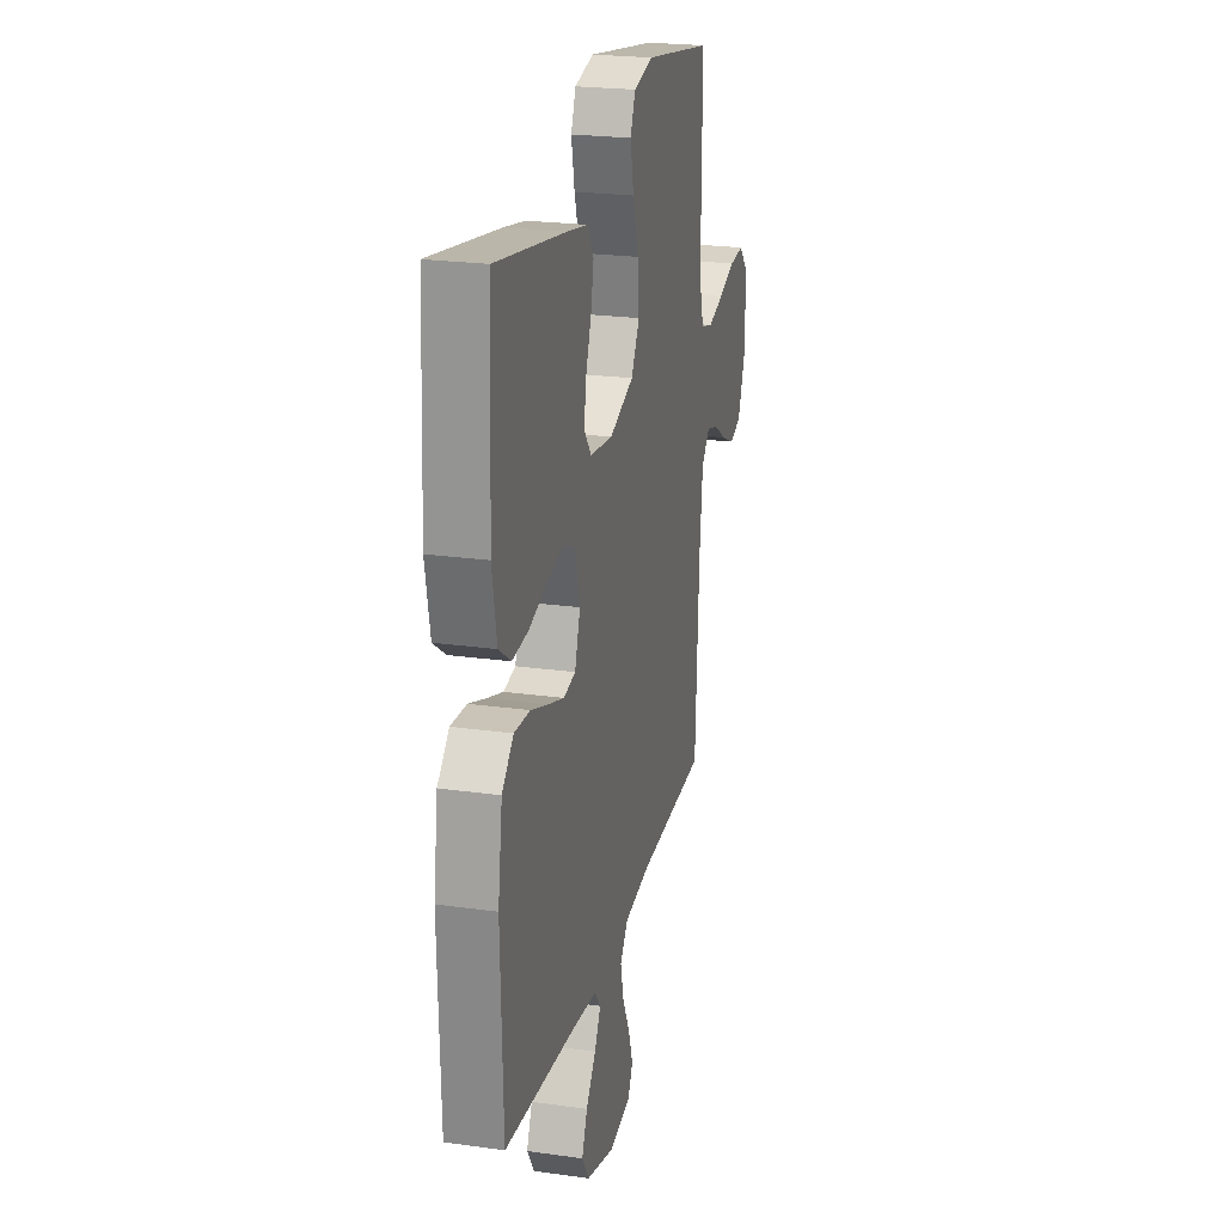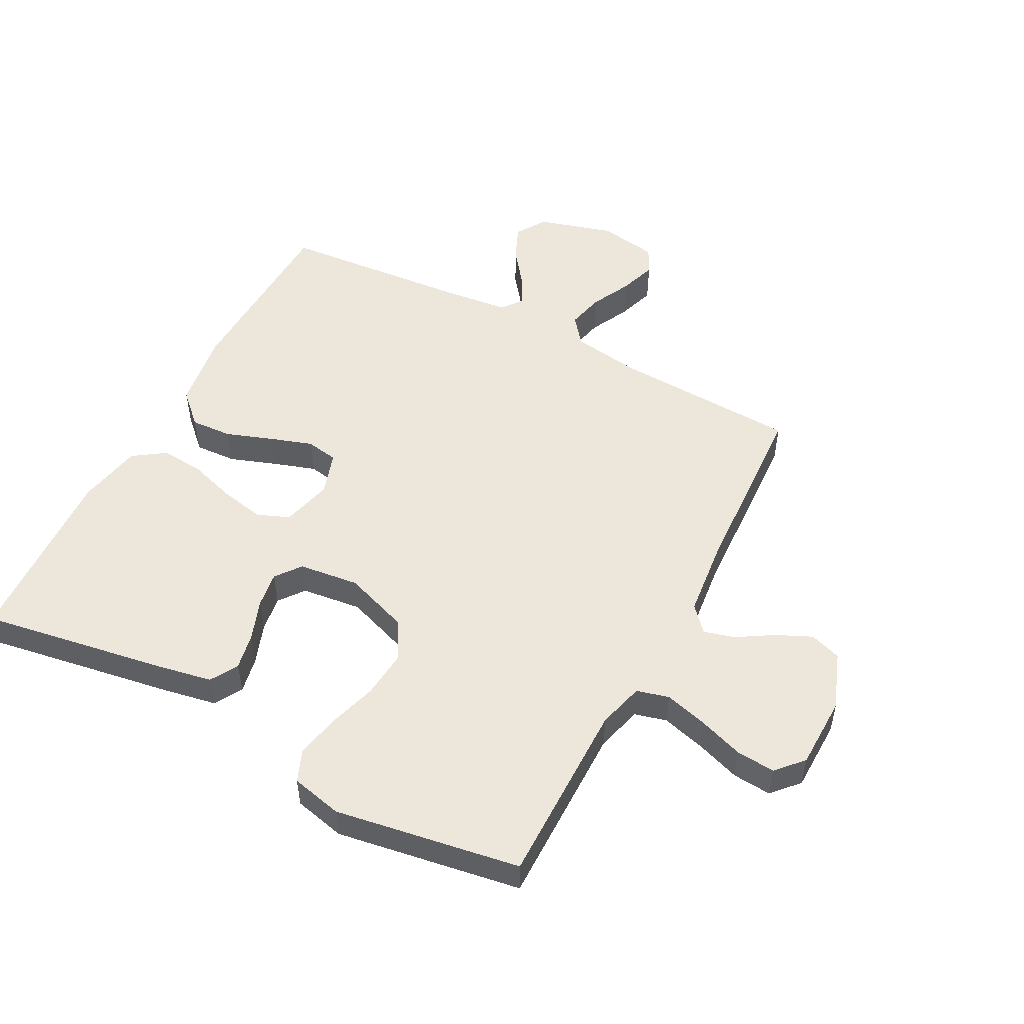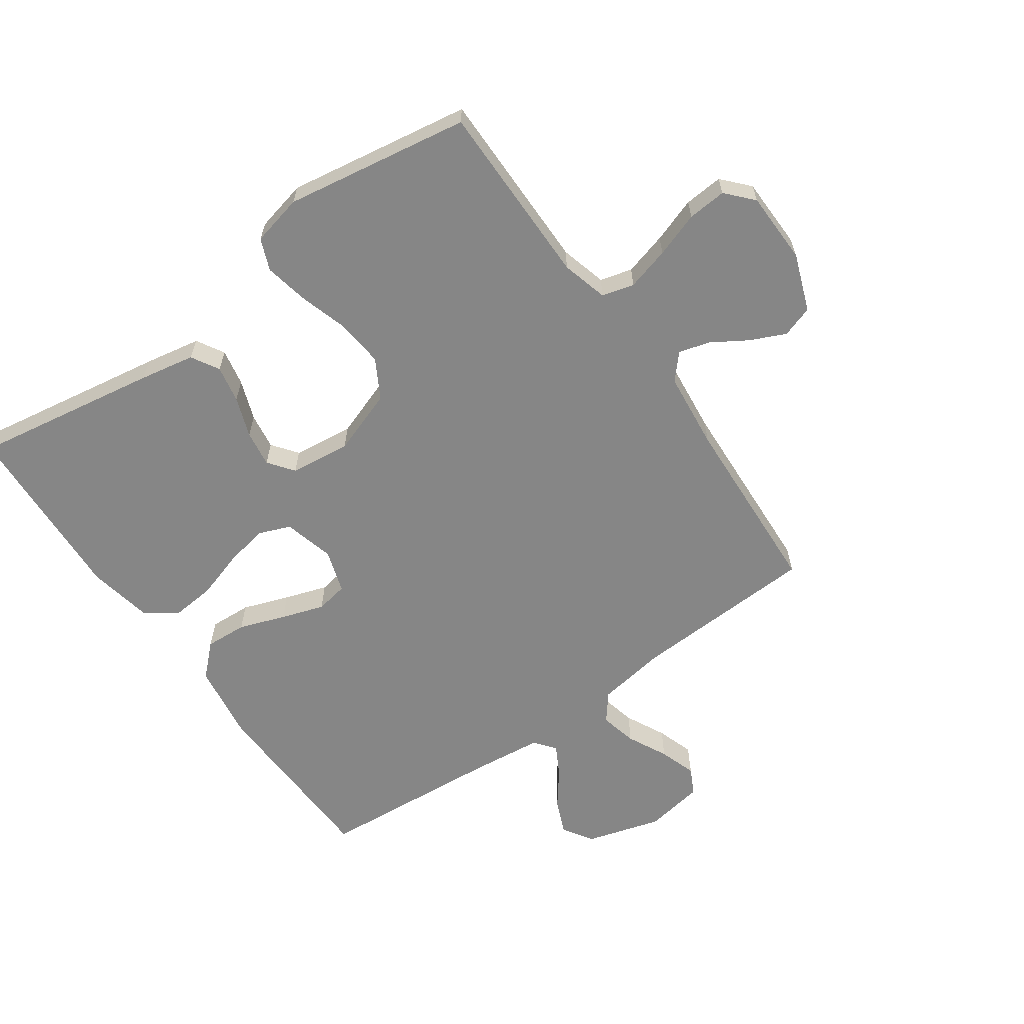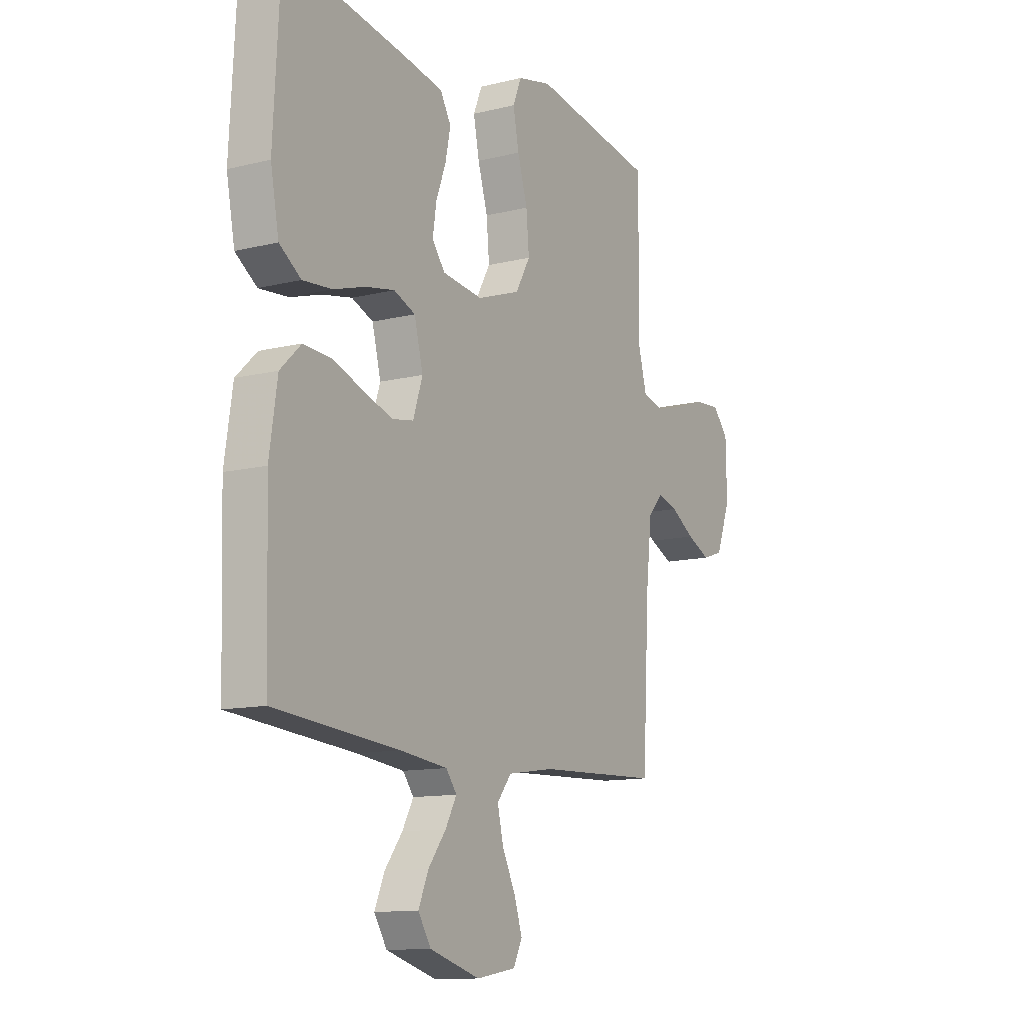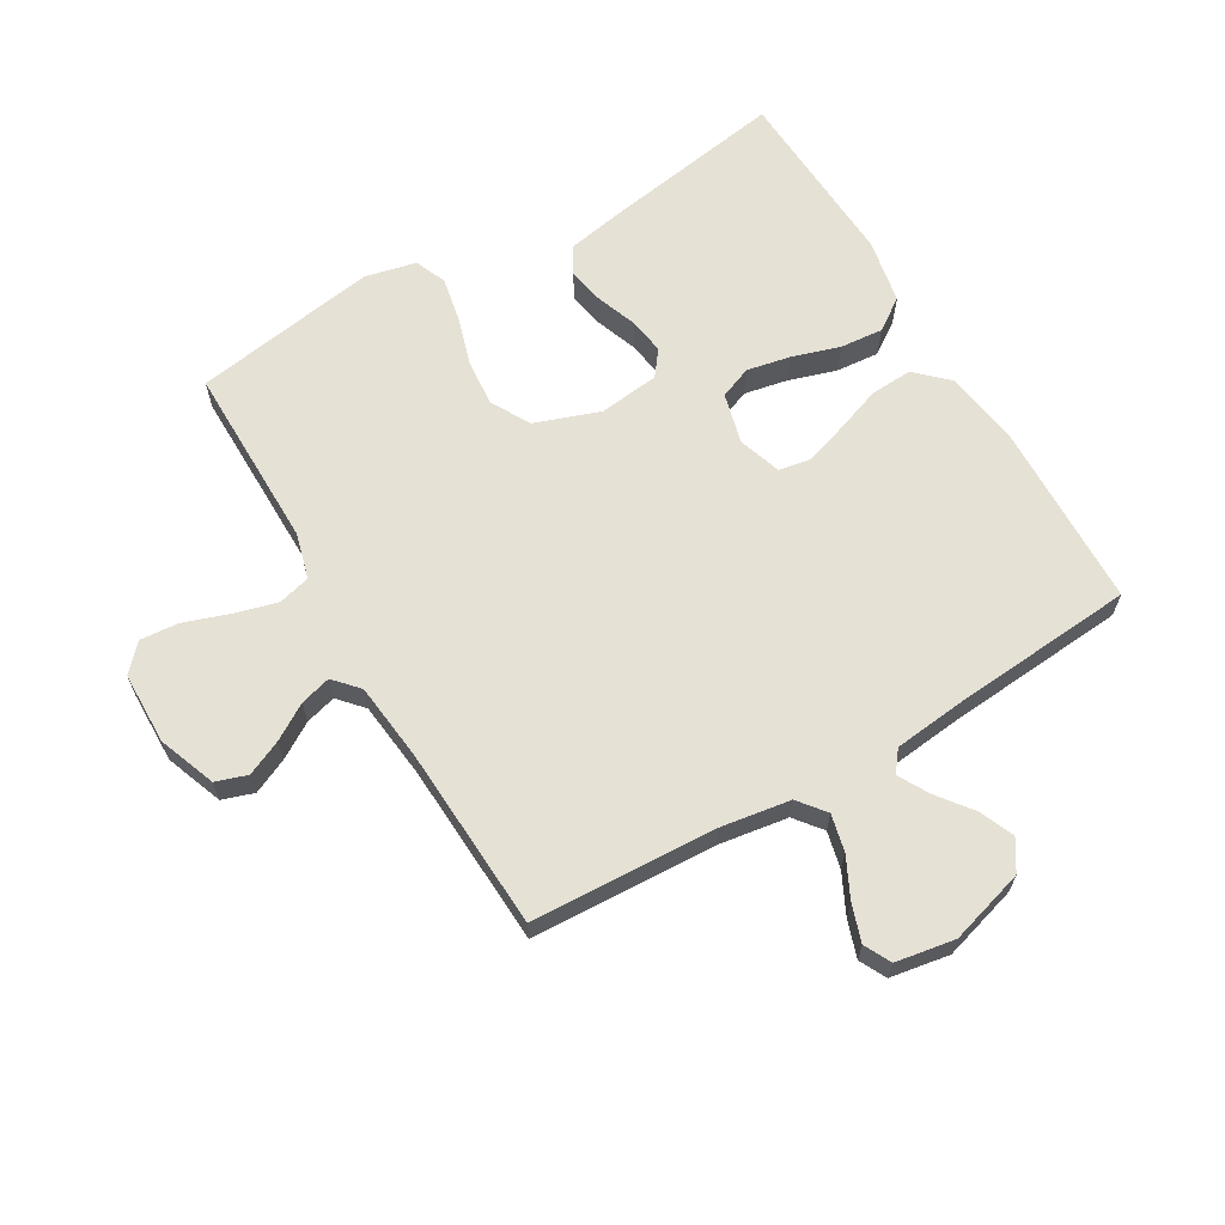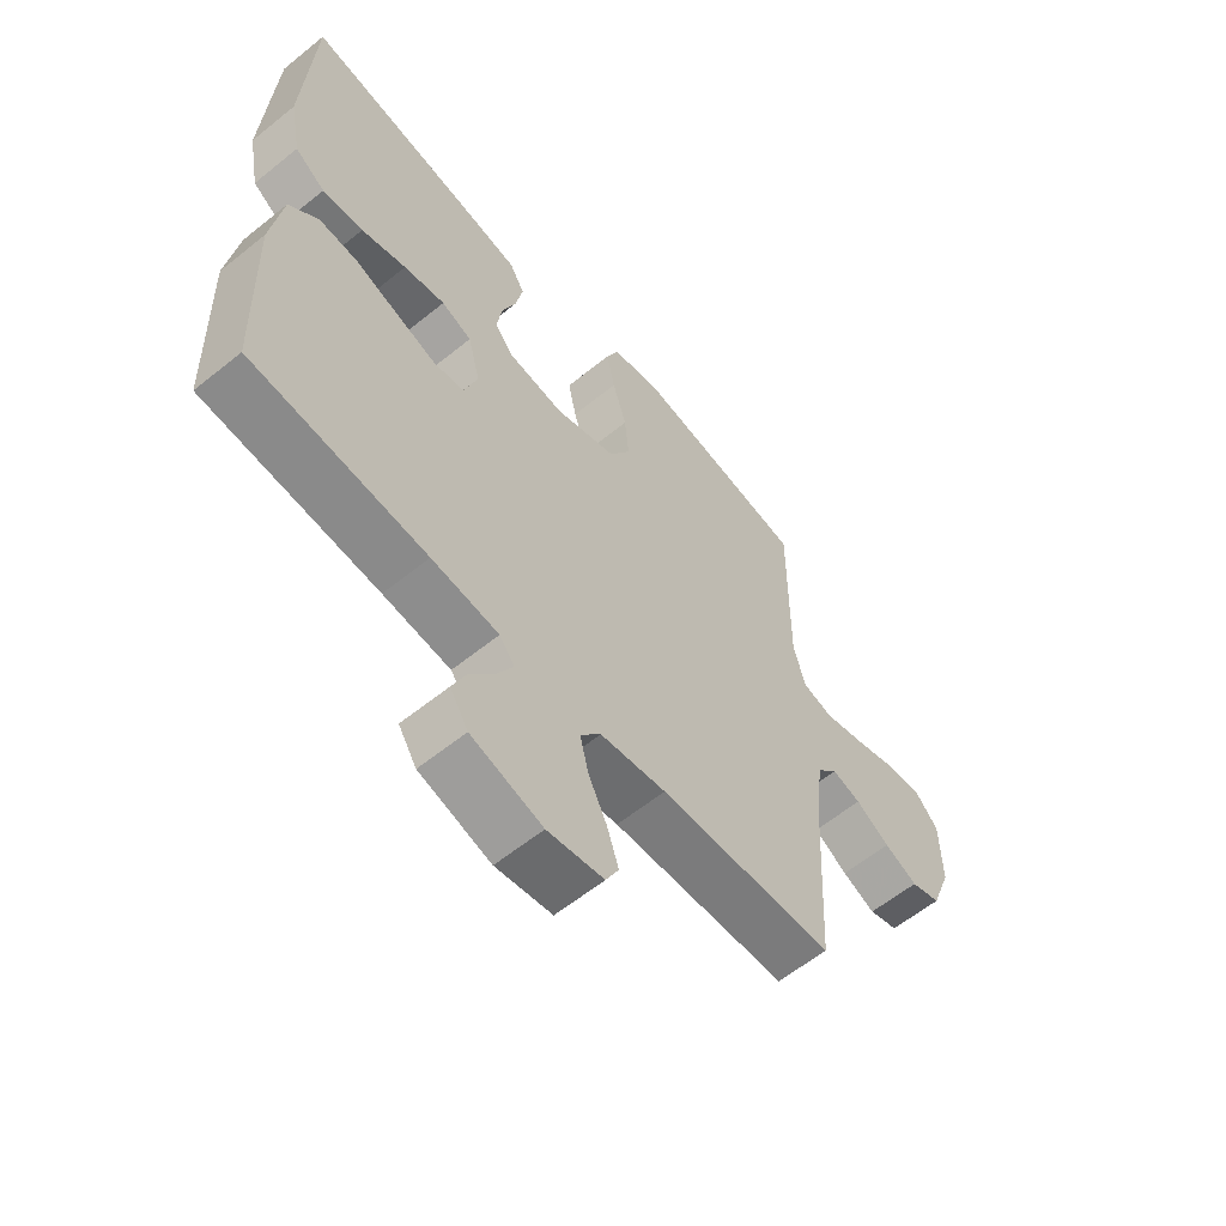
<metadata>
{"format":"obj","ext":"obj","renderer":"f3d","projection":"perspective","resolution":1024,"background":"white","views":[{"elev":23.0,"azim":-76.6,"up":"+Z"},{"elev":51.5,"azim":27.9,"up":"+Y"},{"elev":-62.2,"azim":35.3,"up":"+Y"},{"elev":-12.0,"azim":-59.5,"up":"+Z"},{"elev":64.4,"azim":149.7,"up":"+Y"},{"elev":-60.2,"azim":-50.4,"up":"+Z"}]}
</metadata>
<code>
v -0.5 0.07 -0.5
v -0.509 0.07 -0.2
v -0.49 0.07 -0.073
v -0.44 0.07 -0.025
v -0.372 0.07 -0.029
v -0.297 0.07 -0.056
v -0.228 0.07 -0.079
v -0.176 0.07 -0.07
v -0.153 0.07 0
v -0.174 0.07 0.082
v -0.226 0.07 0.103
v -0.297 0.07 0.089
v -0.374 0.07 0.065
v -0.444 0.07 0.059
v -0.496 0.07 0.095
v -0.516 0.07 0.2
v -0.5 0.07 0.5
v -0.2 0.07 0.45
v -0.11 0.07 0.433
v -0.084 0.07 0.388
v -0.096 0.07 0.328
v -0.12 0.07 0.263
v -0.129 0.07 0.204
v -0.098 0.07 0.163
v 0 0.07 0.151
v 0.105 0.07 0.188
v 0.141 0.07 0.251
v 0.134 0.07 0.328
v 0.11 0.07 0.408
v 0.096 0.07 0.479
v 0.117 0.07 0.53
v 0.2 0.07 0.549
v 0.5 0.07 0.5
v 0.498 0.07 0.2
v 0.518 0.07 0.125
v 0.57 0.07 0.111
v 0.64 0.07 0.13
v 0.713 0.07 0.155
v 0.776 0.07 0.16
v 0.815 0.07 0.117
v 0.817 0.07 0
v 0.782 0.07 -0.093
v 0.731 0.07 -0.11
v 0.674 0.07 -0.084
v 0.616 0.07 -0.048
v 0.566 0.07 -0.034
v 0.53 0.07 -0.074
v 0.516 0.07 -0.2
v 0.5 0.07 -0.5
v 0.2 0.07 -0.513
v 0.087 0.07 -0.53
v 0.052 0.07 -0.574
v 0.066 0.07 -0.634
v 0.098 0.07 -0.699
v 0.118 0.07 -0.759
v 0.096 0.07 -0.802
v 0 0.07 -0.818
v -0.122 0.07 -0.782
v -0.153 0.07 -0.733
v -0.129 0.07 -0.677
v -0.086 0.07 -0.621
v -0.059 0.07 -0.572
v -0.085 0.07 -0.538
v -0.2 0.07 -0.525
v -0.5 0 -0.5
v -0.509 0 -0.2
v -0.49 0 -0.073
v -0.44 0 -0.025
v -0.372 0 -0.029
v -0.297 0 -0.056
v -0.228 0 -0.079
v -0.176 0 -0.07
v -0.153 0 0
v -0.174 0 0.082
v -0.226 0 0.103
v -0.297 0 0.089
v -0.374 0 0.065
v -0.444 0 0.059
v -0.496 0 0.095
v -0.516 0 0.2
v -0.5 0 0.5
v -0.2 0 0.45
v -0.11 0 0.433
v -0.084 0 0.388
v -0.096 0 0.328
v -0.12 0 0.263
v -0.129 0 0.204
v -0.098 0 0.163
v 0 0 0.151
v 0.105 0 0.188
v 0.141 0 0.251
v 0.134 0 0.328
v 0.11 0 0.408
v 0.096 0 0.479
v 0.117 0 0.53
v 0.2 0 0.549
v 0.5 0 0.5
v 0.498 0 0.2
v 0.518 0 0.125
v 0.57 0 0.111
v 0.64 0 0.13
v 0.713 0 0.155
v 0.776 0 0.16
v 0.815 0 0.117
v 0.817 0 0
v 0.782 0 -0.093
v 0.731 0 -0.11
v 0.674 0 -0.084
v 0.616 0 -0.048
v 0.566 0 -0.034
v 0.53 0 -0.074
v 0.516 0 -0.2
v 0.5 0 -0.5
v 0.2 0 -0.513
v 0.087 0 -0.53
v 0.052 0 -0.574
v 0.066 0 -0.634
v 0.098 0 -0.699
v 0.118 0 -0.759
v 0.096 0 -0.802
v 0 0 -0.818
v -0.122 0 -0.782
v -0.153 0 -0.733
v -0.129 0 -0.677
v -0.086 0 -0.621
v -0.059 0 -0.572
v -0.085 0 -0.538
v -0.2 0 -0.525
f 59 60 61
f 58 59 61
f 57 58 61
f 56 57 61
f 55 56 61
f 54 55 61
f 53 54 61
f 52 53 61 62
f 51 52 62 63
f 48 49 50
f 51 63 64
f 50 51 64
f 48 50 64
f 47 48 64
f 43 44 45
f 42 43 45
f 41 42 45
f 40 41 45
f 39 40 45
f 38 39 45
f 37 38 45
f 36 37 45 46
f 64 1 2
f 47 64 2
f 46 47 2
f 36 46 2
f 35 36 2
f 32 33 34
f 31 32 34
f 30 31 34
f 29 30 34
f 28 29 34
f 20 21 22
f 19 20 22
f 18 19 22
f 17 18 22
f 16 17 22
f 15 16 22
f 14 15 22
f 13 14 22
f 12 13 22
f 11 12 22 23
f 10 11 23 24
f 4 5 6
f 3 4 6
f 2 3 6
f 2 6 7
f 27 28 34 35
f 26 27 35
f 25 26 35
f 9 10 24 25
f 8 9 25 35
f 2 7 8
f 2 8 35
f 125 124 123
f 125 123 122
f 125 122 121
f 125 121 120
f 125 120 119
f 125 119 118
f 125 118 117
f 126 125 117 116
f 127 126 116 115
f 114 113 112
f 128 127 115
f 128 115 114
f 128 114 112
f 128 112 111
f 109 108 107
f 109 107 106
f 109 106 105
f 109 105 104
f 109 104 103
f 109 103 102
f 109 102 101
f 110 109 101 100
f 66 65 128
f 66 128 111
f 66 111 110
f 66 110 100
f 66 100 99
f 98 97 96
f 98 96 95
f 98 95 94
f 98 94 93
f 98 93 92
f 86 85 84
f 86 84 83
f 86 83 82
f 86 82 81
f 86 81 80
f 86 80 79
f 86 79 78
f 86 78 77
f 86 77 76
f 87 86 76 75
f 88 87 75 74
f 70 69 68
f 70 68 67
f 70 67 66
f 71 70 66
f 99 98 92 91
f 99 91 90
f 99 90 89
f 89 88 74 73
f 99 89 73 72
f 72 71 66
f 99 72 66
f 1 65 66 2
f 2 66 67 3
f 3 67 68 4
f 4 68 69 5
f 5 69 70 6
f 6 70 71 7
f 7 71 72 8
f 8 72 73 9
f 9 73 74 10
f 10 74 75 11
f 11 75 76 12
f 12 76 77 13
f 13 77 78 14
f 14 78 79 15
f 15 79 80 16
f 16 80 81 17
f 17 81 82 18
f 18 82 83 19
f 19 83 84 20
f 20 84 85 21
f 21 85 86 22
f 22 86 87 23
f 23 87 88 24
f 24 88 89 25
f 25 89 90 26
f 26 90 91 27
f 27 91 92 28
f 28 92 93 29
f 29 93 94 30
f 30 94 95 31
f 31 95 96 32
f 32 96 97 33
f 33 97 98 34
f 34 98 99 35
f 35 99 100 36
f 36 100 101 37
f 37 101 102 38
f 38 102 103 39
f 39 103 104 40
f 40 104 105 41
f 41 105 106 42
f 42 106 107 43
f 43 107 108 44
f 44 108 109 45
f 45 109 110 46
f 46 110 111 47
f 47 111 112 48
f 48 112 113 49
f 49 113 114 50
f 50 114 115 51
f 51 115 116 52
f 52 116 117 53
f 53 117 118 54
f 54 118 119 55
f 55 119 120 56
f 56 120 121 57
f 57 121 122 58
f 58 122 123 59
f 59 123 124 60
f 60 124 125 61
f 61 125 126 62
f 62 126 127 63
f 63 127 128 64
f 64 128 65 1

</code>
